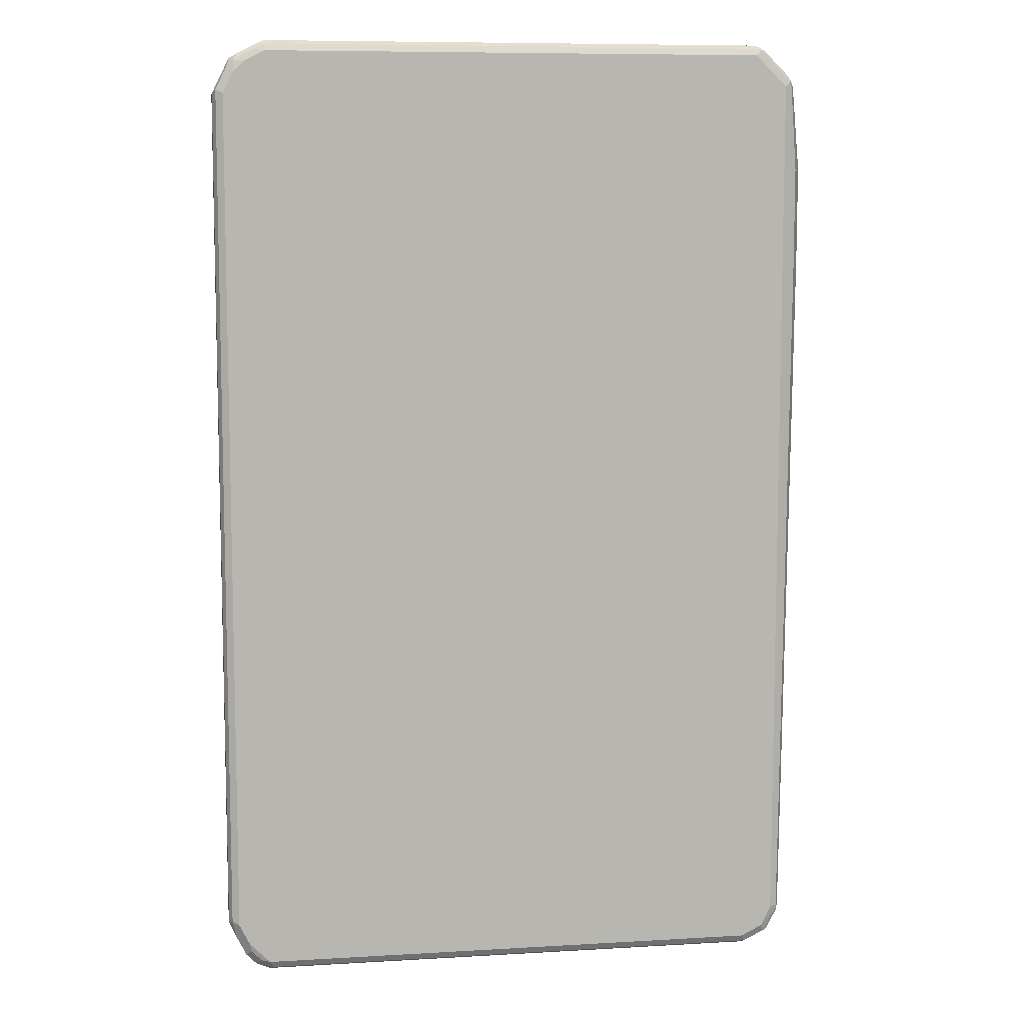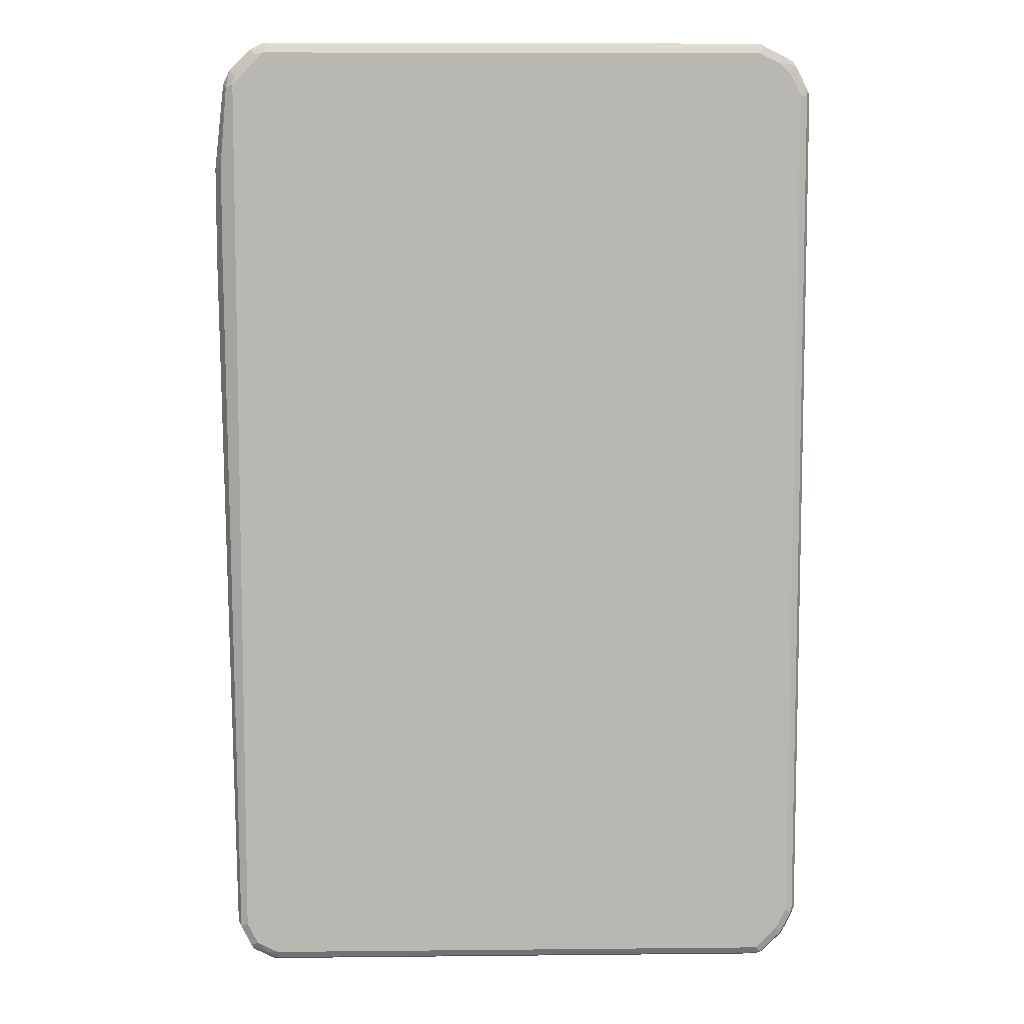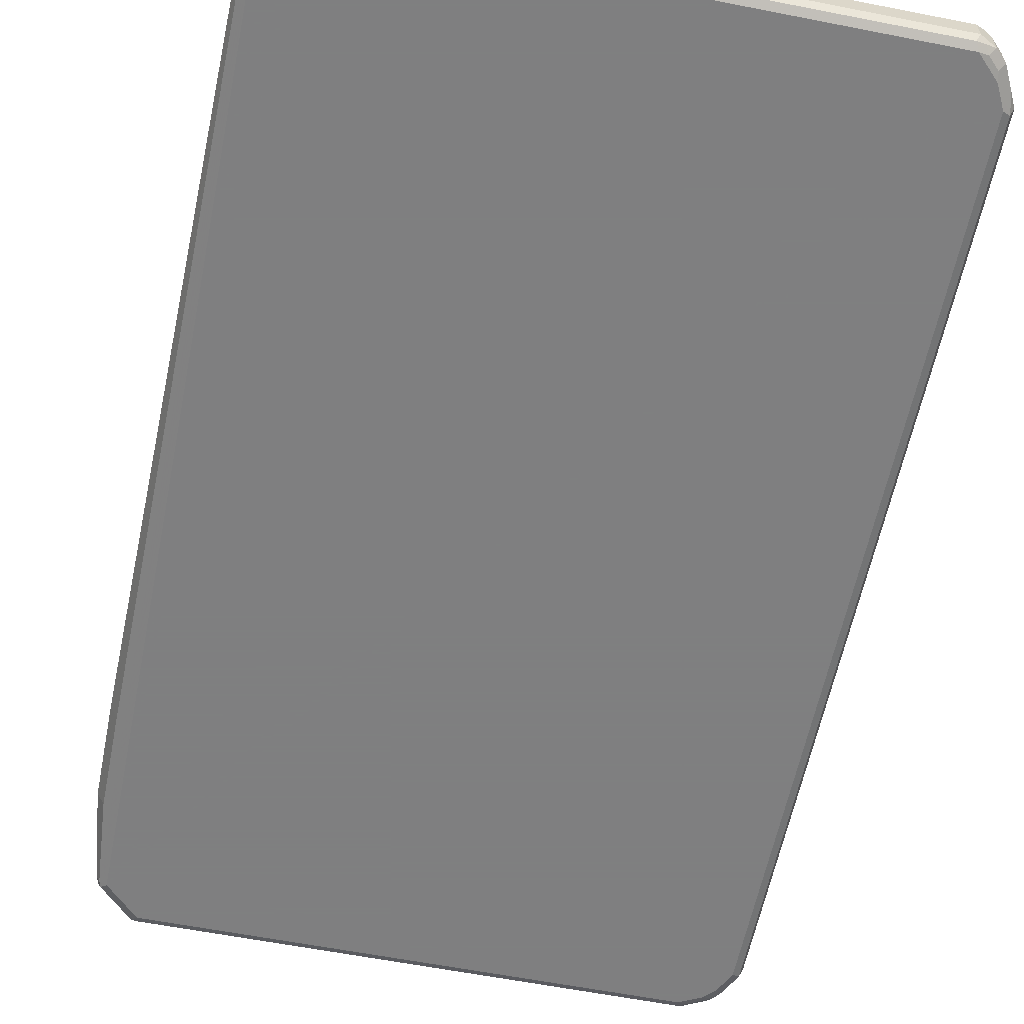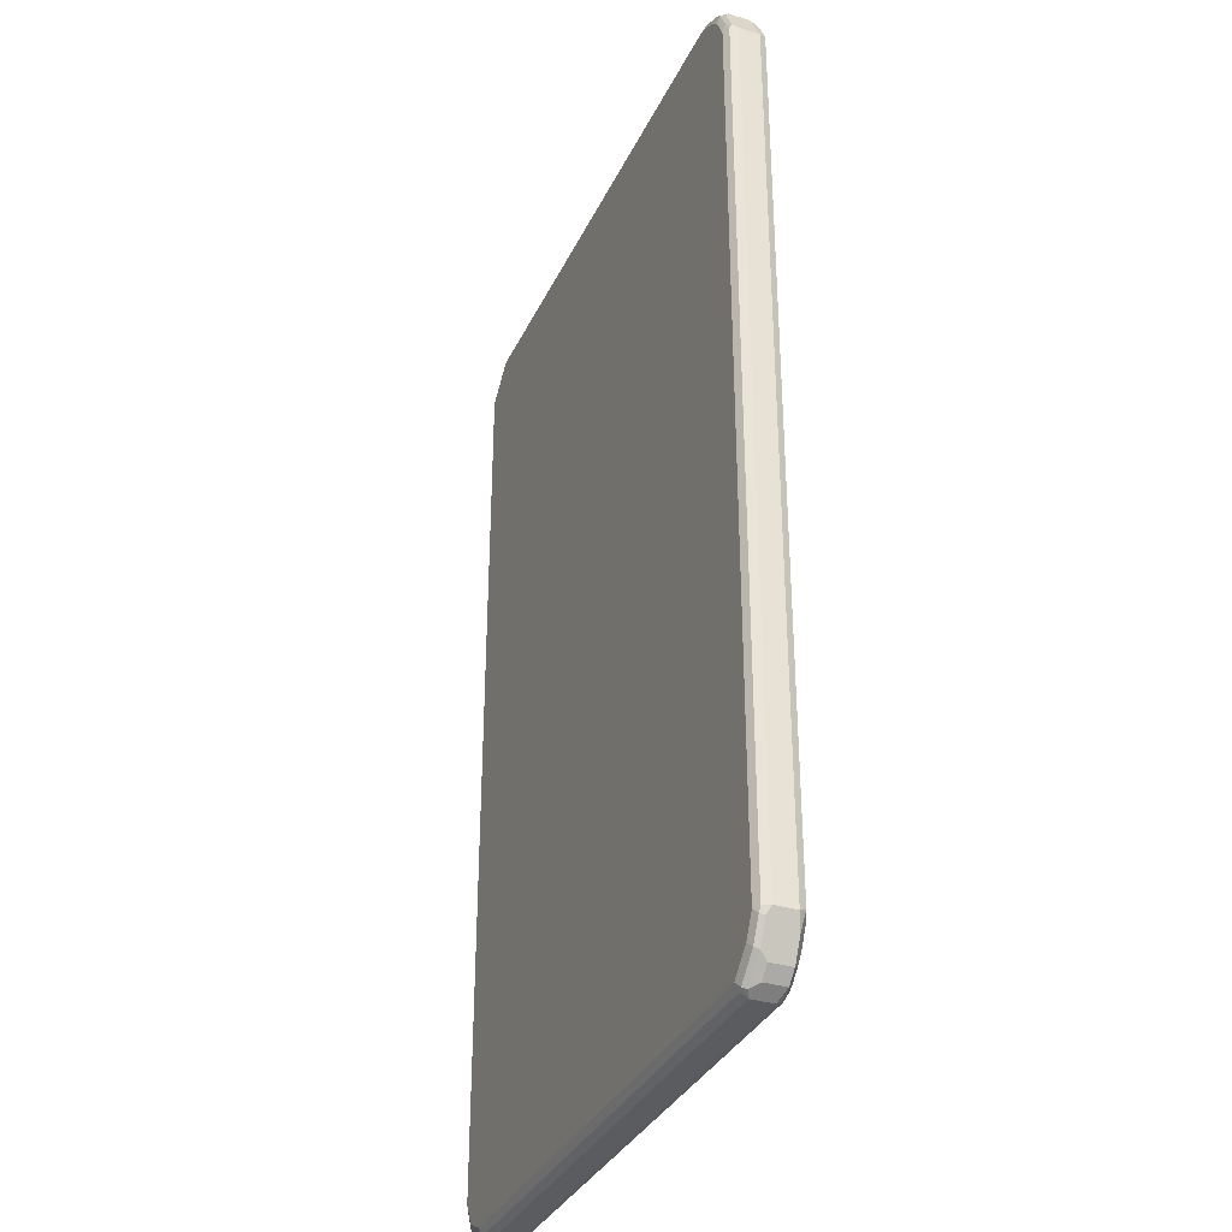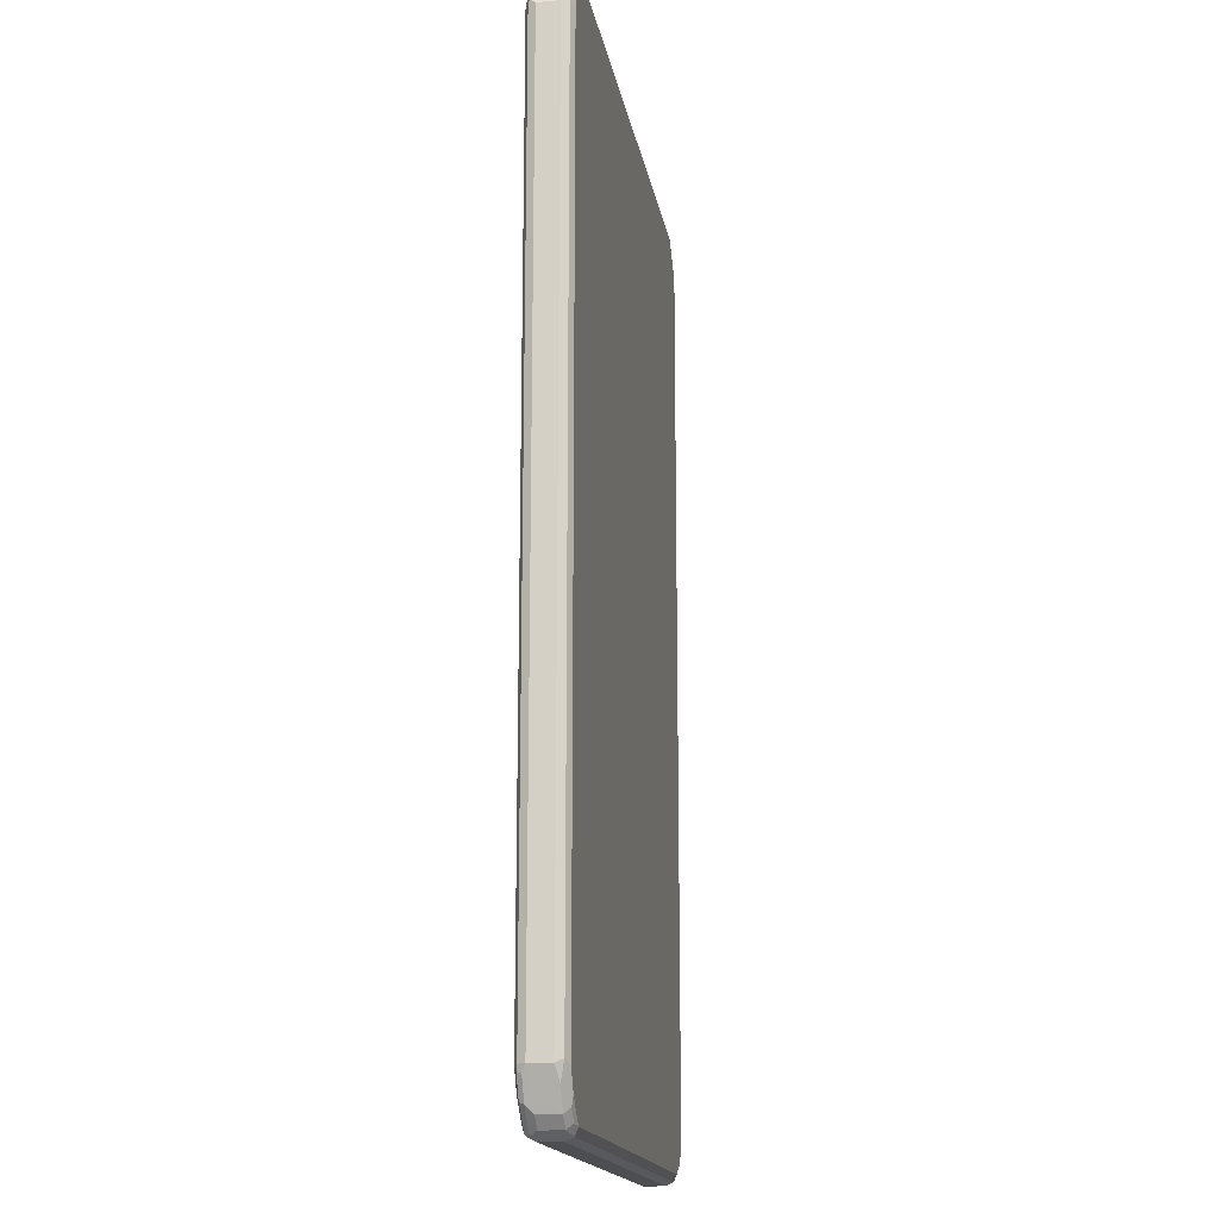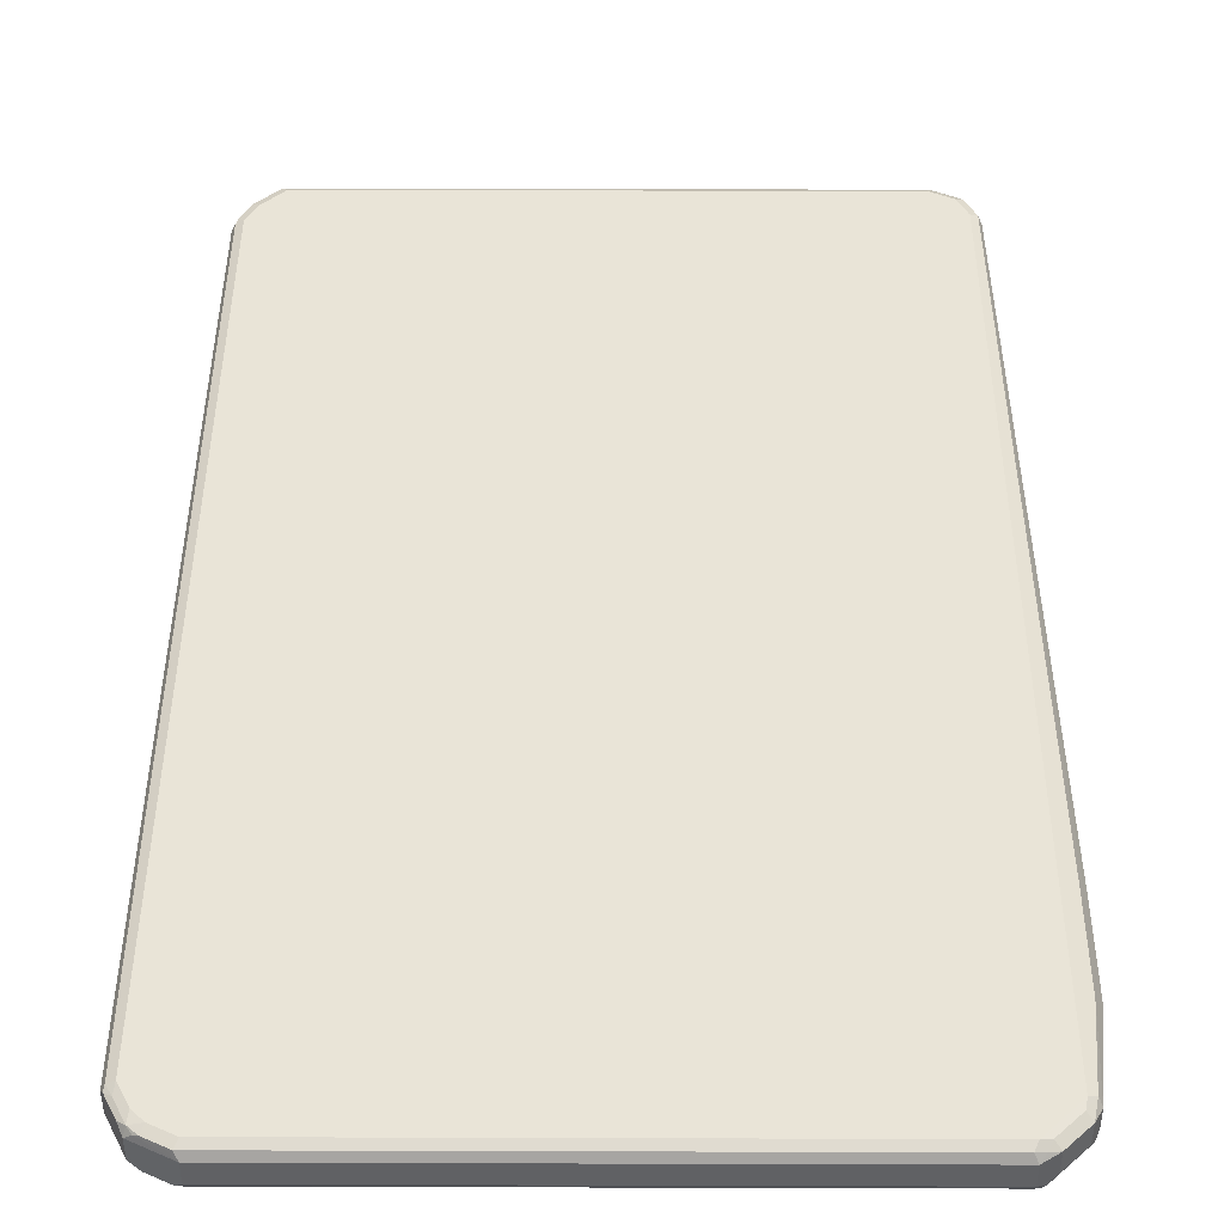
<metadata>
{"format":"obj","ext":"obj","renderer":"f3d","projection":"perspective","resolution":1024,"background":"white","views":[{"elev":8.6,"azim":-9.0,"up":"+Z"},{"elev":8.0,"azim":178.4,"up":"+Z"},{"elev":-59.9,"azim":168.6,"up":"+Y"},{"elev":-33.9,"azim":-112.6,"up":"+Z"},{"elev":-16.6,"azim":-80.5,"up":"+Z"},{"elev":43.2,"azim":0.2,"up":"+Y"}]}
</metadata>
<code>
v 0.5454 0 0.6394
v 0.5328 -0.02507 0.6394
v 0.5454 0 0.4702
v 0.5328 0.02507 0.6456
v 0.5265 0.01881 0.7898
v 0.5265 -0.01881 0.7898
v 0.5203 -0.03134 0.7898
v 0.5328 -0.02507 0.4702
v 0.5391 0.01253 0.4639
v 0.5328 0.02507 0.4764
v 0.5203 -0.03134 -0.7898
v 0.5218 -0.02821 -0.7993
v 0.5265 -0.01881 -0.7898
v 0.5265 0.01881 -0.7898
v 0.5203 0.03134 -0.796
v 0.5203 0.03134 0.7835
v 0.514 0.02507 0.8148
v 0.5203 0.01253 0.8023
v 0.5203 -0.02507 0.8023
v 0.5171 -0.03291 0.7993
v 0.5077 -0.03761 0.7898
v 0.5077 -0.03761 -0.7898
v 0.5101 -0.03291 -0.8086
v 0.503 -0.02821 -0.8369
v 0.5203 -0.01881 -0.8023
v 0.5203 0.01881 -0.8023
v 0.5015 0.03134 -0.8336
v 0.5077 0.03761 -0.7898
v 0.5077 0.03761 0.7898
v 0.5046 0.03448 0.8055
v 0.4764 0.02507 0.8524
v 0.514 -0.01253 0.8148
v 0.5015 -0.02507 0.8211
v 0.4607 -0.03291 0.8557
v 0.4513 -0.03761 0.8462
v 0.4889 -0.03761 -0.8274
v 0.4952 -0.03134 -0.8399
v 0.5015 -0.01881 -0.8399
v 0.4654 -0.02821 -0.8557
v 0.4513 -0.01881 -0.8651
v 0.5015 0.01881 -0.8399
v 0.4983 0.02821 -0.8416
v 0.4701 0.03291 -0.8485
v 0.4889 0.03761 -0.8274
v 0.4513 0.03761 0.8462
v 0.467 0.03448 0.8431
v 0.4607 0.02821 0.8557
v 0.4513 0.01881 0.8651
v 0.4764 -0.01253 0.8524
v 0.4638 -0.02507 0.8587
v 0.4513 -0.01881 0.8651
v 0.4513 -0.03134 0.8587
v -0.4513 -0.03134 0.8587
v -0.4513 -0.03761 0.8462
v 0.4513 -0.03761 -0.8462
v 0.4576 -0.03134 -0.8587
v -0.4701 -0.01881 -0.8651
v 0.4513 0.01881 -0.8651
v 0.4607 0.02821 -0.8604
v 0.4513 0.03134 -0.8587
v 0.4513 0.03761 -0.8462
v -0.4513 0.03761 0.8462
v 0.445 0.03134 0.8587
v -0.4513 0.01881 0.8651
v -0.4513 -0.01881 0.8651
v -0.4607 -0.02821 0.8604
v -0.4701 -0.03291 0.8485
v -0.4889 -0.03761 0.8274
v -0.4701 -0.03761 -0.8462
v -0.4638 -0.03134 -0.8587
v -0.4701 0.01881 -0.8651
v -0.4795 -0.02821 -0.8557
v -0.4952 -0.02507 -0.8524
v -0.4701 0.03134 -0.8587
v -0.4795 0.03291 -0.8557
v -0.4701 0.03761 -0.8462
v -0.4576 0.03134 0.8587
v -0.4889 0.03761 0.8274
v -0.4654 0.02821 0.8557
v -0.503 0.02821 0.8369
v -0.514 0.01881 0.8336
v -0.4983 -0.02821 0.8416
v -0.5077 -0.03291 0.8297
v -0.5077 -0.03761 0.8086
v -0.5077 -0.03761 -0.8086
v -0.4858 -0.03448 -0.8431
v -0.4826 0.02507 -0.8587
v -0.4952 0.01253 -0.8524
v -0.514 -0.02507 -0.8336
v -0.5015 0.02507 -0.8399
v -0.5171 0.03291 -0.8181
v -0.5077 0.03761 -0.8086
v -0.4952 0.03134 0.8399
v -0.5077 0.03761 0.8086
v -0.5101 0.03291 0.8274
v -0.5218 0.02821 0.8181
v -0.5203 0.01881 0.8211
v -0.514 -0.01881 0.8336
v -0.5171 -0.02821 0.8228
v -0.5203 -0.03134 0.8148
v -0.5265 -0.03761 0.771
v -0.5046 -0.03448 -0.8243
v -0.5265 -0.03761 -0.771
v -0.514 0.01253 -0.8336
v -0.5203 -0.03134 -0.8023
v -0.5328 -0.02507 -0.796
v -0.5454 -0.01881 -0.771
v -0.5203 -0.01253 -0.8211
v -0.5203 0.02507 -0.8211
v -0.5359 0.03291 -0.7805
v -0.5265 0.03761 -0.771
v -0.5265 0.03761 0.771
v -0.5289 0.03291 0.7898
v -0.5406 0.02821 0.7805
v -0.5454 0.01881 0.771
v -0.5203 -0.01881 0.8211
v -0.5454 -0.01881 0.771
v -0.5391 -0.03134 0.7772
v -0.5234 -0.03448 -0.7867
v -0.5391 -0.03134 -0.7647
v -0.5454 0.01881 -0.771
v -0.5391 0.02507 -0.7835
v -0.5391 0.03134 -0.771
v -0.5391 0.03134 0.771
f 1 2 8
f 1 8 3
f 1 3 10
f 1 10 4
f 1 4 5
f 1 5 6
f 1 6 7
f 1 7 2
f 2 7 11
f 2 11 8
f 3 9 10
f 3 8 11
f 3 11 12
f 3 12 13
f 3 13 14
f 3 14 15
f 3 15 9
f 4 10 15
f 4 15 16
f 4 16 5
f 5 16 17
f 5 17 18
f 5 18 19
f 5 19 6
f 6 19 7
f 7 19 20
f 7 20 21
f 7 21 22
f 7 22 11
f 9 15 10
f 11 22 23
f 11 23 12
f 12 23 24
f 12 24 38
f 12 38 25
f 12 25 13
f 13 25 26
f 13 26 14
f 14 26 15
f 15 26 41
f 15 41 27
f 15 27 44
f 15 44 28
f 15 28 29
f 15 29 16
f 16 29 30
f 16 30 17
f 17 30 46
f 17 46 31
f 17 31 49
f 17 49 32
f 17 32 19
f 17 19 18
f 19 32 49
f 19 49 33
f 19 33 34
f 19 34 20
f 20 34 35
f 20 35 21
f 21 35 54
f 21 54 68
f 21 68 84
f 21 84 101
f 21 101 103
f 21 103 85
f 21 85 69
f 21 69 55
f 21 55 36
f 21 36 22
f 22 36 23
f 23 36 37
f 23 37 24
f 24 37 56
f 24 56 39
f 24 39 40
f 24 40 38
f 25 38 41
f 25 41 26
f 27 41 42
f 27 42 43
f 27 43 44
f 28 44 61
f 28 61 76
f 28 76 92
f 28 92 111
f 28 111 112
f 28 112 94
f 28 94 78
f 28 78 62
f 28 62 45
f 28 45 29
f 29 45 46
f 29 46 30
f 31 47 48
f 31 48 51
f 31 51 49
f 31 46 47
f 33 49 50
f 33 50 34
f 34 50 51
f 34 51 52
f 34 52 53
f 34 53 54
f 34 54 35
f 36 55 56
f 36 56 37
f 38 42 41
f 38 40 42
f 39 56 40
f 40 56 70
f 40 70 57
f 40 57 71
f 40 71 58
f 40 58 42
f 42 58 59
f 42 59 43
f 43 59 60
f 43 60 61
f 43 61 44
f 45 62 77
f 45 77 63
f 45 63 47
f 45 47 46
f 47 63 48
f 48 63 77
f 48 77 64
f 48 64 65
f 48 65 51
f 49 51 50
f 51 65 66
f 51 66 52
f 52 66 53
f 53 67 54
f 53 66 67
f 54 67 83
f 54 83 68
f 55 69 70
f 55 70 56
f 57 70 72
f 57 72 73
f 57 73 88
f 57 88 71
f 58 71 59
f 59 71 74
f 59 74 60
f 60 74 75
f 60 75 61
f 61 75 76
f 62 78 93
f 62 93 77
f 64 77 79
f 64 79 80
f 64 80 81
f 64 81 82
f 64 82 65
f 65 82 66
f 66 82 83
f 66 83 67
f 68 83 84
f 69 72 70
f 69 85 102
f 69 102 86
f 69 86 72
f 71 87 75
f 71 75 74
f 71 88 87
f 72 86 73
f 73 86 102
f 73 102 89
f 73 89 104
f 73 104 88
f 75 87 90
f 75 90 109
f 75 109 91
f 75 91 92
f 75 92 76
f 77 93 80
f 77 80 79
f 78 94 95
f 78 95 93
f 80 93 95
f 80 95 81
f 81 95 96
f 81 96 97
f 81 97 116
f 81 116 98
f 81 98 82
f 82 98 83
f 83 98 99
f 83 99 100
f 83 100 84
f 84 100 118
f 84 118 101
f 85 103 119
f 85 119 102
f 87 88 90
f 88 104 109
f 88 109 90
f 89 102 105
f 89 105 120
f 89 120 106
f 89 106 107
f 89 107 108
f 89 108 109
f 89 109 104
f 91 109 122
f 91 122 110
f 91 110 111
f 91 111 92
f 94 112 113
f 94 113 95
f 95 113 114
f 95 114 96
f 96 114 115
f 96 115 97
f 97 115 117
f 97 117 116
f 98 116 99
f 99 116 100
f 100 116 117
f 100 117 118
f 101 118 120
f 101 120 103
f 102 119 120
f 102 120 105
f 103 120 119
f 106 120 107
f 107 121 109
f 107 109 108
f 107 120 118
f 107 118 117
f 107 117 115
f 107 115 121
f 109 121 122
f 110 122 123
f 110 123 111
f 111 123 124
f 111 124 112
f 112 124 113
f 113 124 114
f 114 124 115
f 115 124 123
f 115 123 121
f 121 123 122

</code>
